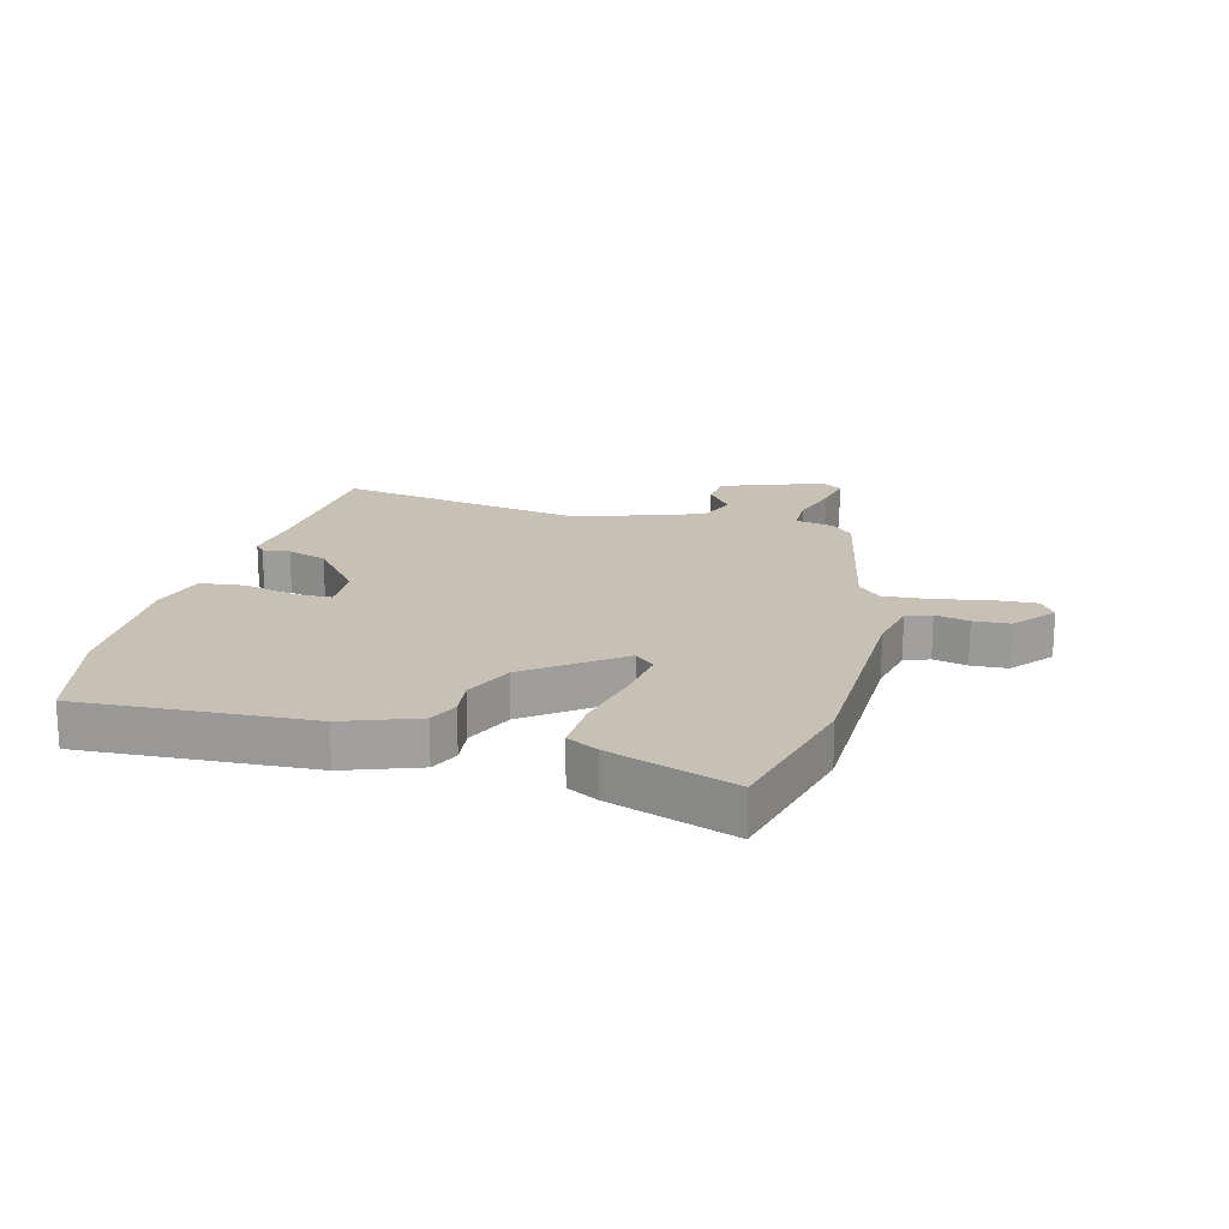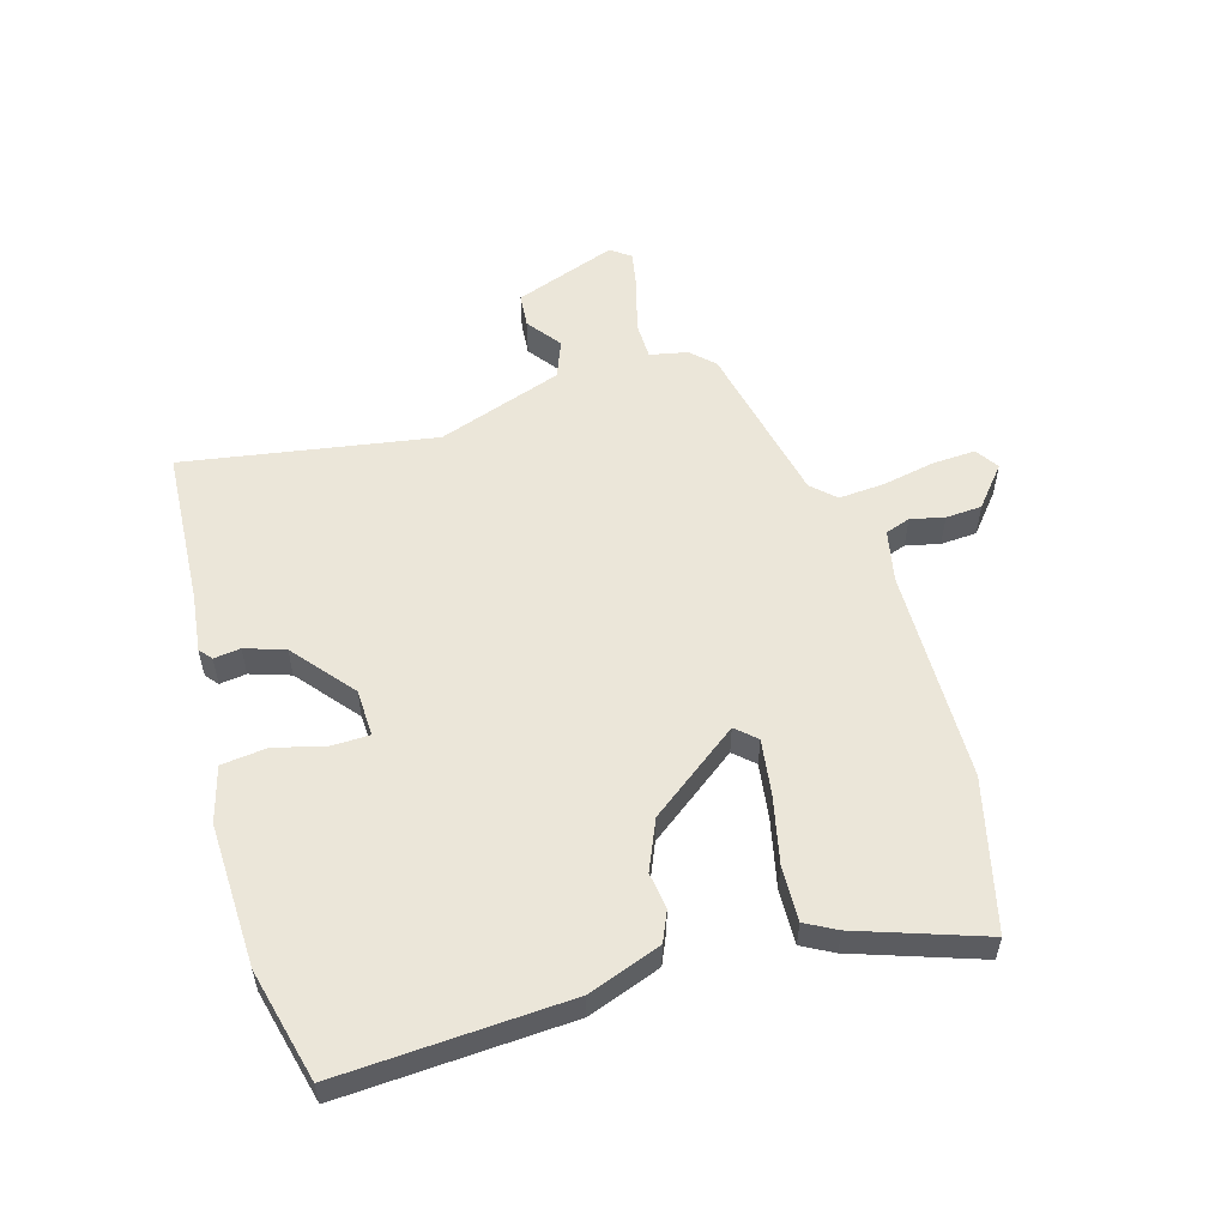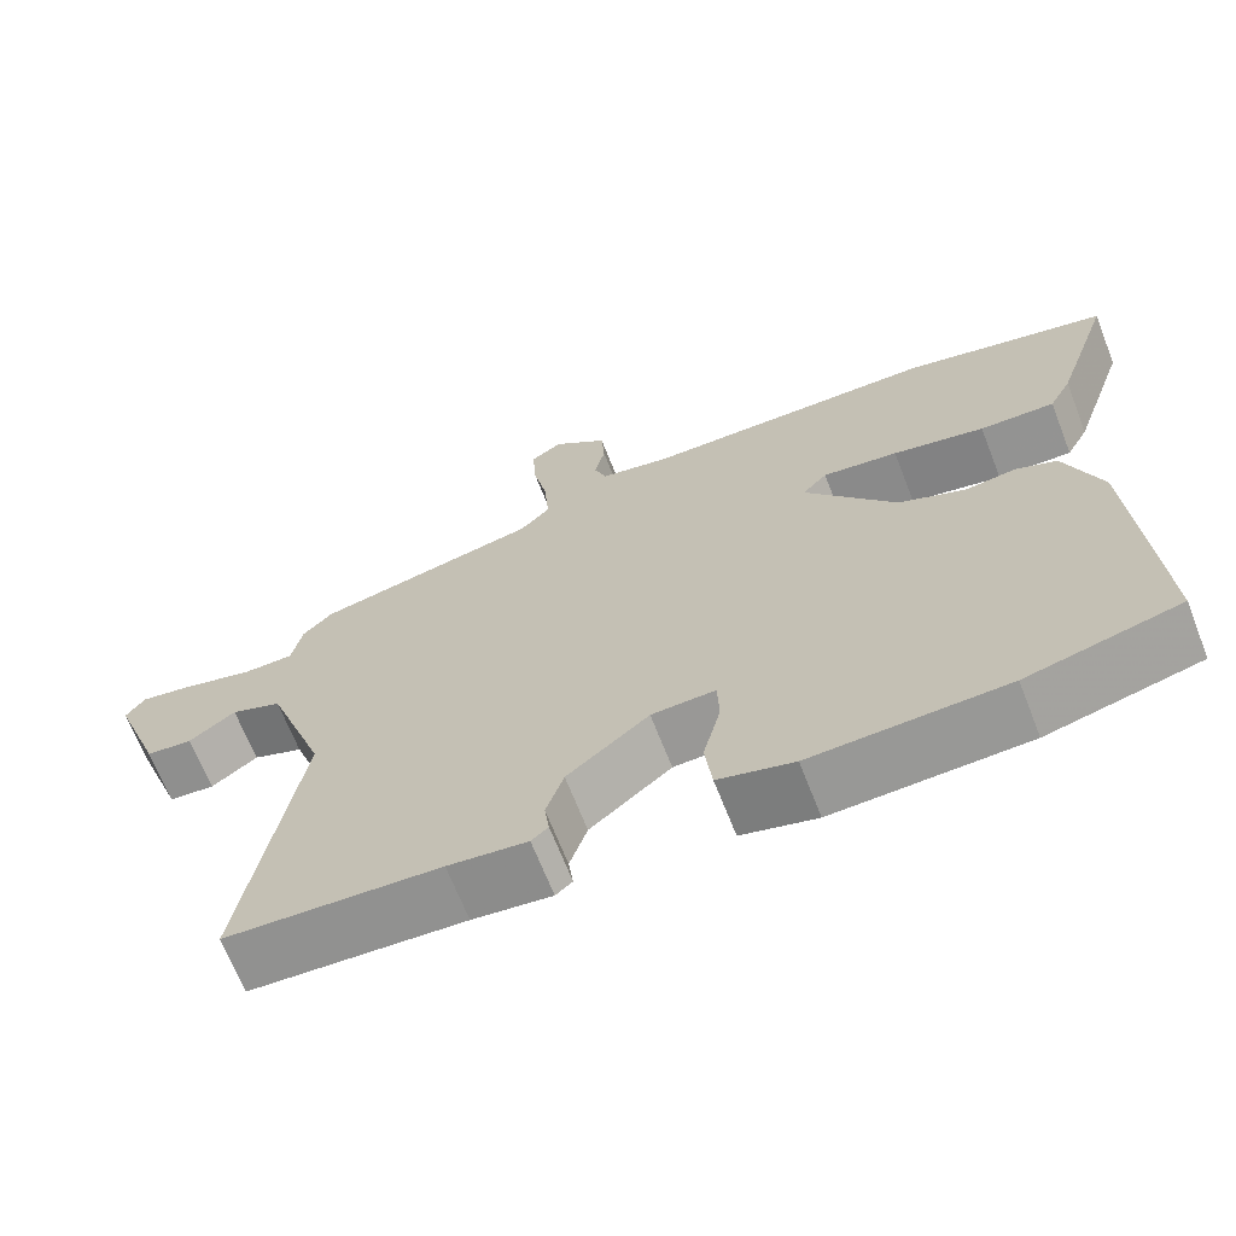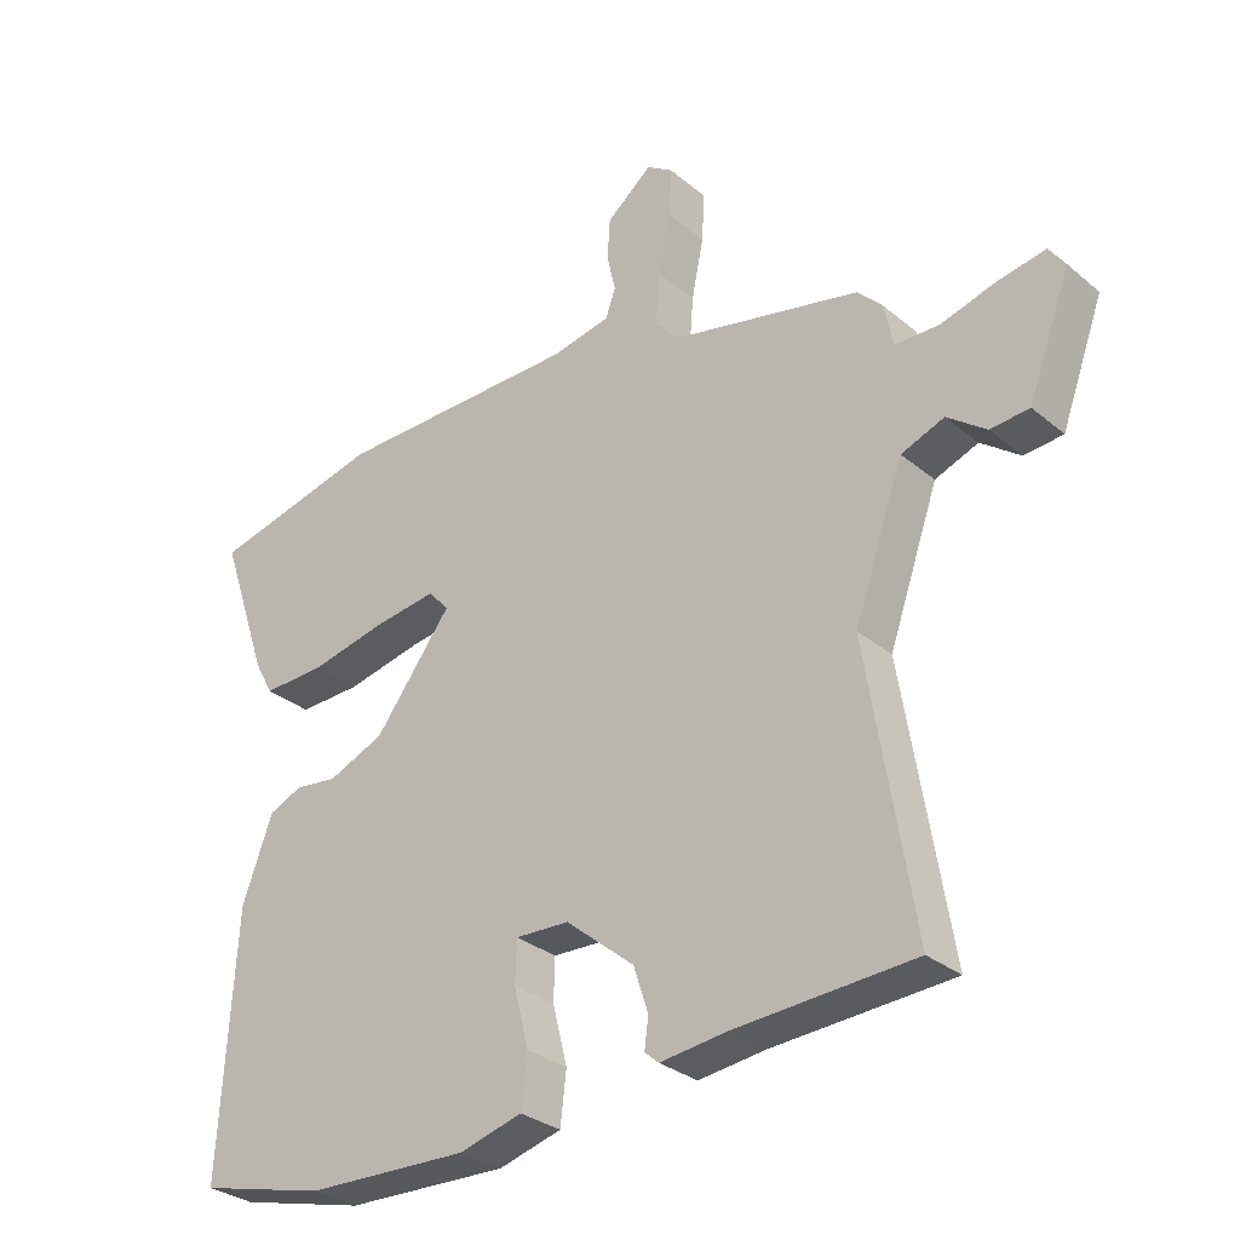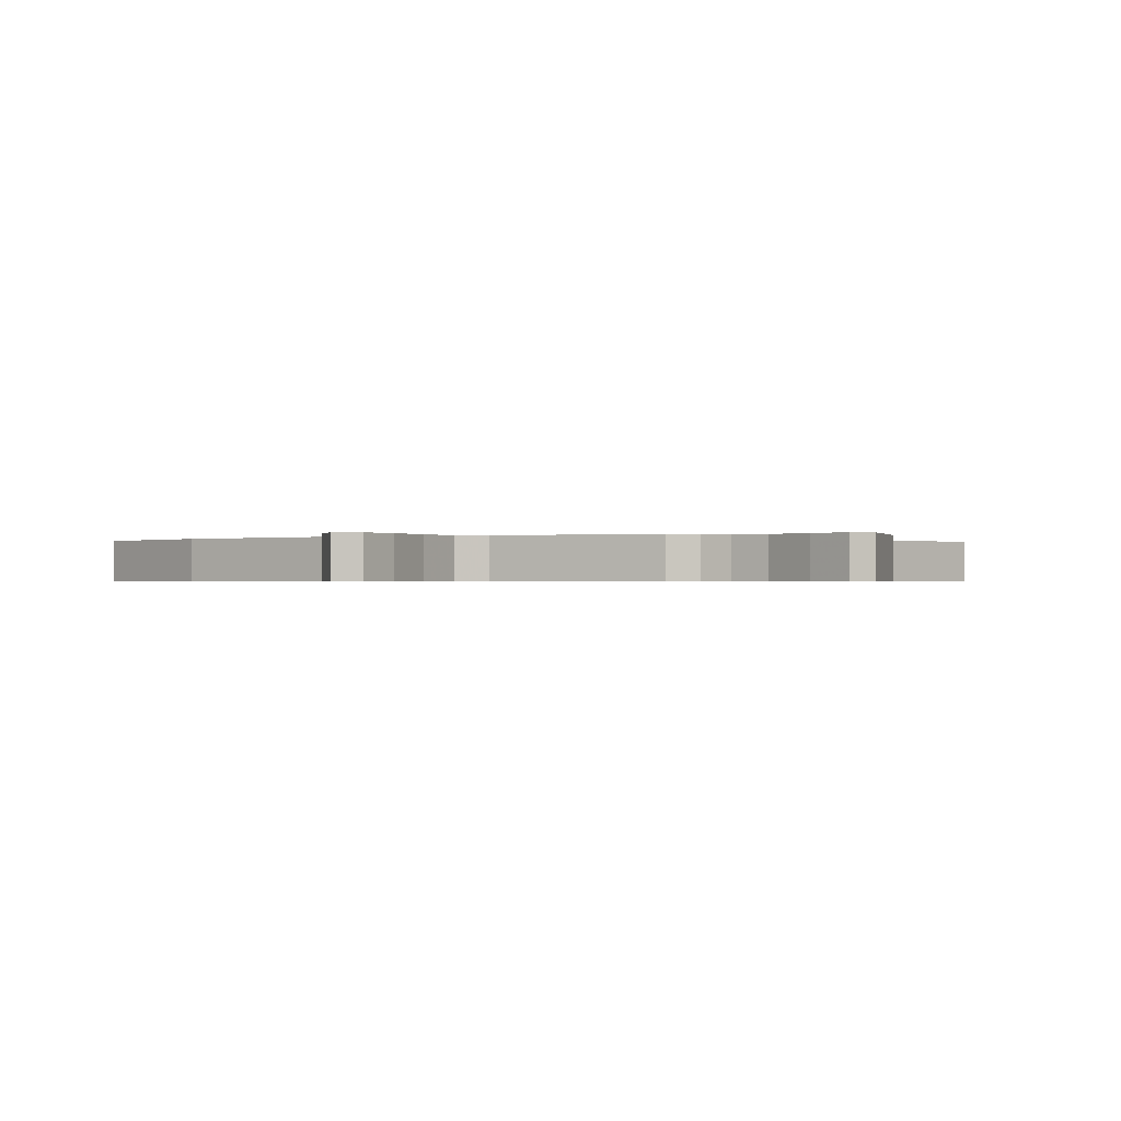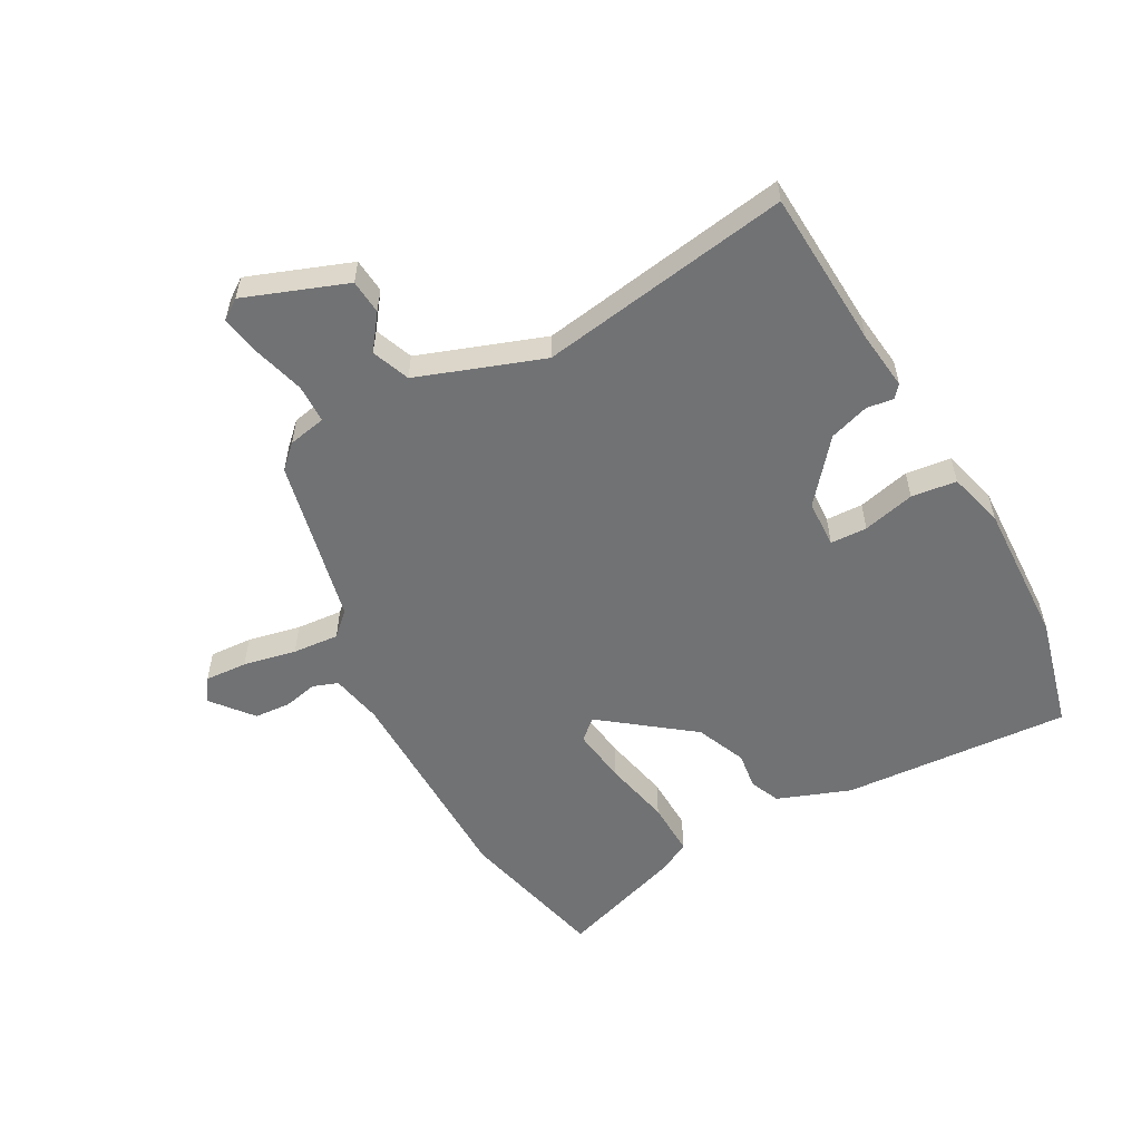
<metadata>
{"format":"obj","ext":"obj","renderer":"f3d","projection":"perspective","resolution":1024,"background":"white","views":[{"elev":18.6,"azim":-74.9,"up":"+Y"},{"elev":55.2,"azim":-106.2,"up":"+Y"},{"elev":-67.6,"azim":-158.6,"up":"+Z"},{"elev":-30.3,"azim":40.0,"up":"+Z"},{"elev":-0.5,"azim":36.3,"up":"+Y"},{"elev":-55.5,"azim":118.5,"up":"+Y"}]}
</metadata>
<code>
v -0.599 0.07 0.476
v -0.345 0.07 0.538
v 0.019 0.07 0.543
v 0.107 0.07 0.561
v 0.122 0.07 0.603
v 0.109 0.07 0.66
v 0.113 0.07 0.721
v 0.181 0.07 0.777
v 0.22 0.07 0.751
v 0.216 0.07 0.679
v 0.198 0.07 0.59
v 0.192 0.07 0.512
v 0.229 0.07 0.473
v 0.509 0.07 0.412
v 0.546 0.07 0.374
v 0.559 0.07 0.31
v 0.624 0.07 0.309
v 0.708 0.07 0.333
v 0.778 0.07 0.346
v 0.802 0.07 0.312
v 0.739 0.07 0.14
v 0.681 0.07 0.135
v 0.623 0.07 0.178
v 0.559 0.07 0.153
v 0.485 0.07 -0.058
v 0.554 0.07 -0.481
v 0.287 0.07 -0.497
v 0.188 0.07 -0.509
v 0.167 0.07 -0.491
v 0.173 0.07 -0.446
v 0.151 0.07 -0.379
v 0.049 0.07 -0.295
v -0.031 0.07 -0.292
v -0.033 0.07 -0.354
v -0.011 0.07 -0.442
v -0.02 0.07 -0.518
v -0.114 0.07 -0.544
v -0.356 0.07 -0.536
v -0.546 0.07 -0.489
v -0.523 0.07 -0.104
v -0.478 0.07 0.019
v -0.428 0.07 0.041
v -0.365 0.07 0.033
v -0.281 0.07 0.069
v -0.167 0.07 0.22
v -0.198 0.07 0.254
v -0.292 0.07 0.241
v -0.406 0.07 0.216
v -0.499 0.07 0.213
v -0.527 0.07 0.265
v -0.599 0 0.476
v -0.345 0 0.538
v 0.019 0 0.543
v 0.107 0 0.561
v 0.122 0 0.603
v 0.109 0 0.66
v 0.113 0 0.721
v 0.181 0 0.777
v 0.22 0 0.751
v 0.216 0 0.679
v 0.198 0 0.59
v 0.192 0 0.512
v 0.229 0 0.473
v 0.509 0 0.412
v 0.546 0 0.374
v 0.559 0 0.31
v 0.624 0 0.309
v 0.708 0 0.333
v 0.778 0 0.346
v 0.802 0 0.312
v 0.739 0 0.14
v 0.681 0 0.135
v 0.623 0 0.178
v 0.559 0 0.153
v 0.485 0 -0.058
v 0.554 0 -0.481
v 0.287 0 -0.497
v 0.188 0 -0.509
v 0.167 0 -0.491
v 0.173 0 -0.446
v 0.151 0 -0.379
v 0.049 0 -0.295
v -0.031 0 -0.292
v -0.033 0 -0.354
v -0.011 0 -0.442
v -0.02 0 -0.518
v -0.114 0 -0.544
v -0.356 0 -0.536
v -0.546 0 -0.489
v -0.523 0 -0.104
v -0.478 0 0.019
v -0.428 0 0.041
v -0.365 0 0.033
v -0.281 0 0.069
v -0.167 0 0.22
v -0.198 0 0.254
v -0.292 0 0.241
v -0.406 0 0.216
v -0.499 0 0.213
v -0.527 0 0.265
f 1 2 3
f 50 1 3
f 49 50 3
f 48 49 3
f 47 48 3
f 46 47 3 4
f 45 46 4
f 44 45 4
f 41 42 43
f 40 41 43
f 39 40 43
f 38 39 43
f 37 38 43
f 36 37 43
f 35 36 43
f 34 35 43
f 33 34 43 44
f 32 33 44 4
f 27 28 29 30
f 27 30 31
f 26 27 31
f 25 26 31
f 31 32 4
f 25 31 4
f 24 25 4
f 21 22 23
f 20 21 23
f 19 20 23
f 18 19 23
f 17 18 23
f 16 17 23 24
f 15 16 24
f 14 15 24
f 13 14 24
f 9 10 11
f 8 9 11
f 7 8 11
f 6 7 11
f 5 6 11
f 5 11 12
f 4 5 12
f 13 24 4
f 4 12 13
f 53 52 51
f 53 51 100
f 53 100 99
f 53 99 98
f 53 98 97
f 54 53 97 96
f 54 96 95
f 54 95 94
f 93 92 91
f 93 91 90
f 93 90 89
f 93 89 88
f 93 88 87
f 93 87 86
f 93 86 85
f 93 85 84
f 94 93 84 83
f 54 94 83 82
f 80 79 78 77
f 81 80 77
f 81 77 76
f 81 76 75
f 54 82 81
f 54 81 75
f 54 75 74
f 73 72 71
f 73 71 70
f 73 70 69
f 73 69 68
f 73 68 67
f 74 73 67 66
f 74 66 65
f 74 65 64
f 74 64 63
f 61 60 59
f 61 59 58
f 61 58 57
f 61 57 56
f 61 56 55
f 62 61 55
f 62 55 54
f 54 74 63
f 63 62 54
f 1 51 52 2
f 2 52 53 3
f 3 53 54 4
f 4 54 55 5
f 5 55 56 6
f 6 56 57 7
f 7 57 58 8
f 8 58 59 9
f 9 59 60 10
f 10 60 61 11
f 11 61 62 12
f 12 62 63 13
f 13 63 64 14
f 14 64 65 15
f 15 65 66 16
f 16 66 67 17
f 17 67 68 18
f 18 68 69 19
f 19 69 70 20
f 20 70 71 21
f 21 71 72 22
f 22 72 73 23
f 23 73 74 24
f 24 74 75 25
f 25 75 76 26
f 26 76 77 27
f 27 77 78 28
f 28 78 79 29
f 29 79 80 30
f 30 80 81 31
f 31 81 82 32
f 32 82 83 33
f 33 83 84 34
f 34 84 85 35
f 35 85 86 36
f 36 86 87 37
f 37 87 88 38
f 38 88 89 39
f 39 89 90 40
f 40 90 91 41
f 41 91 92 42
f 42 92 93 43
f 43 93 94 44
f 44 94 95 45
f 45 95 96 46
f 46 96 97 47
f 47 97 98 48
f 48 98 99 49
f 49 99 100 50
f 50 100 51 1

</code>
